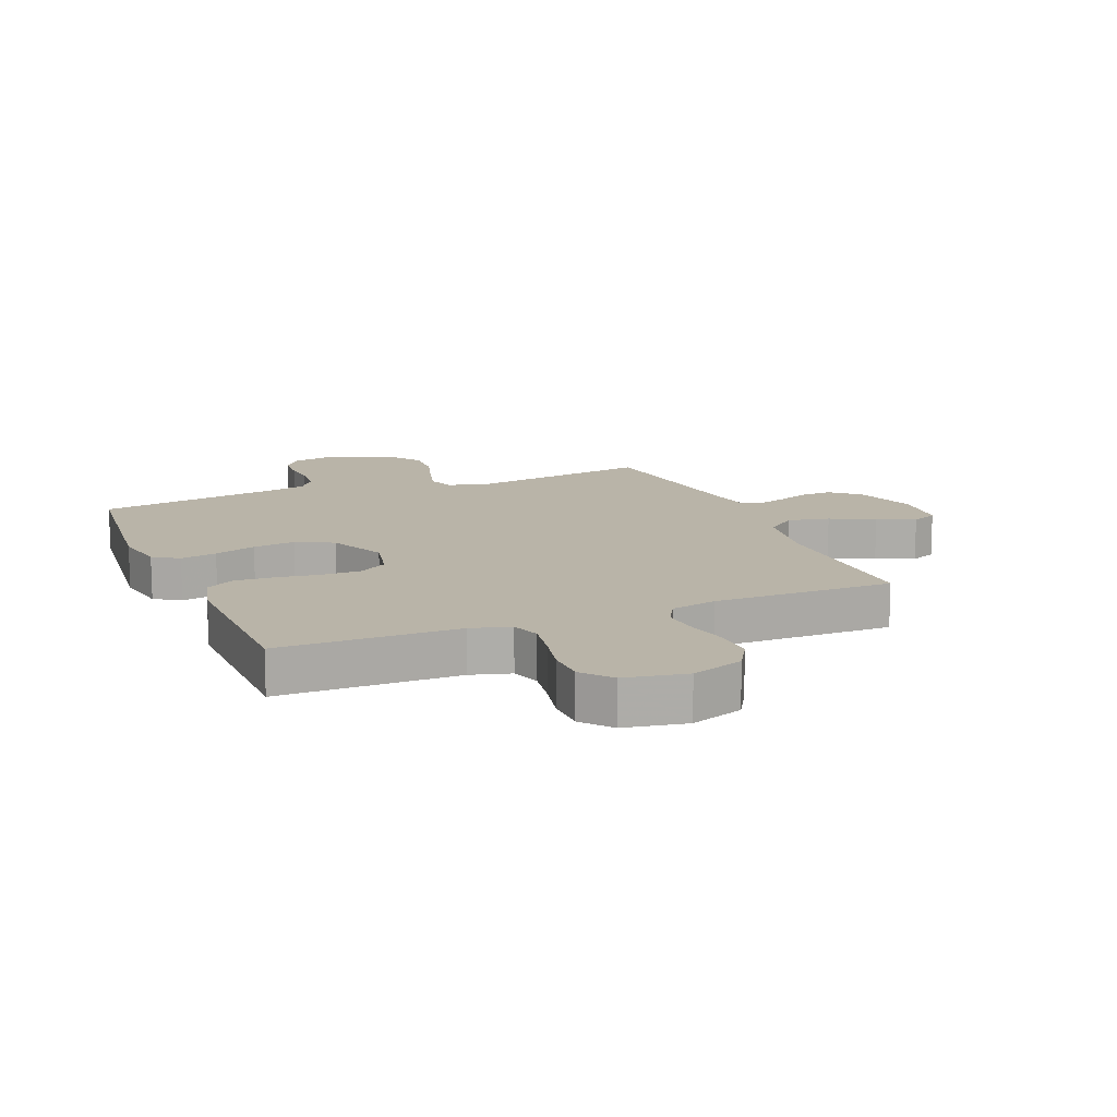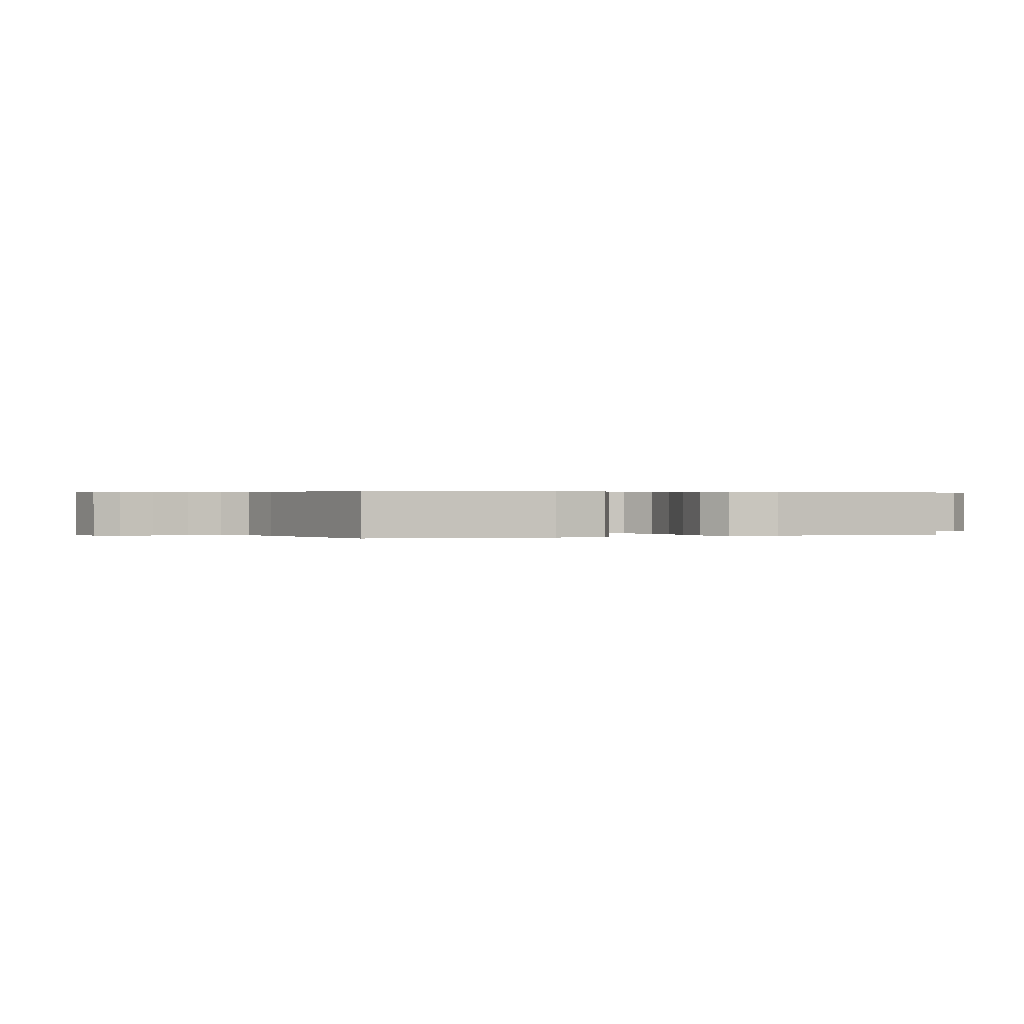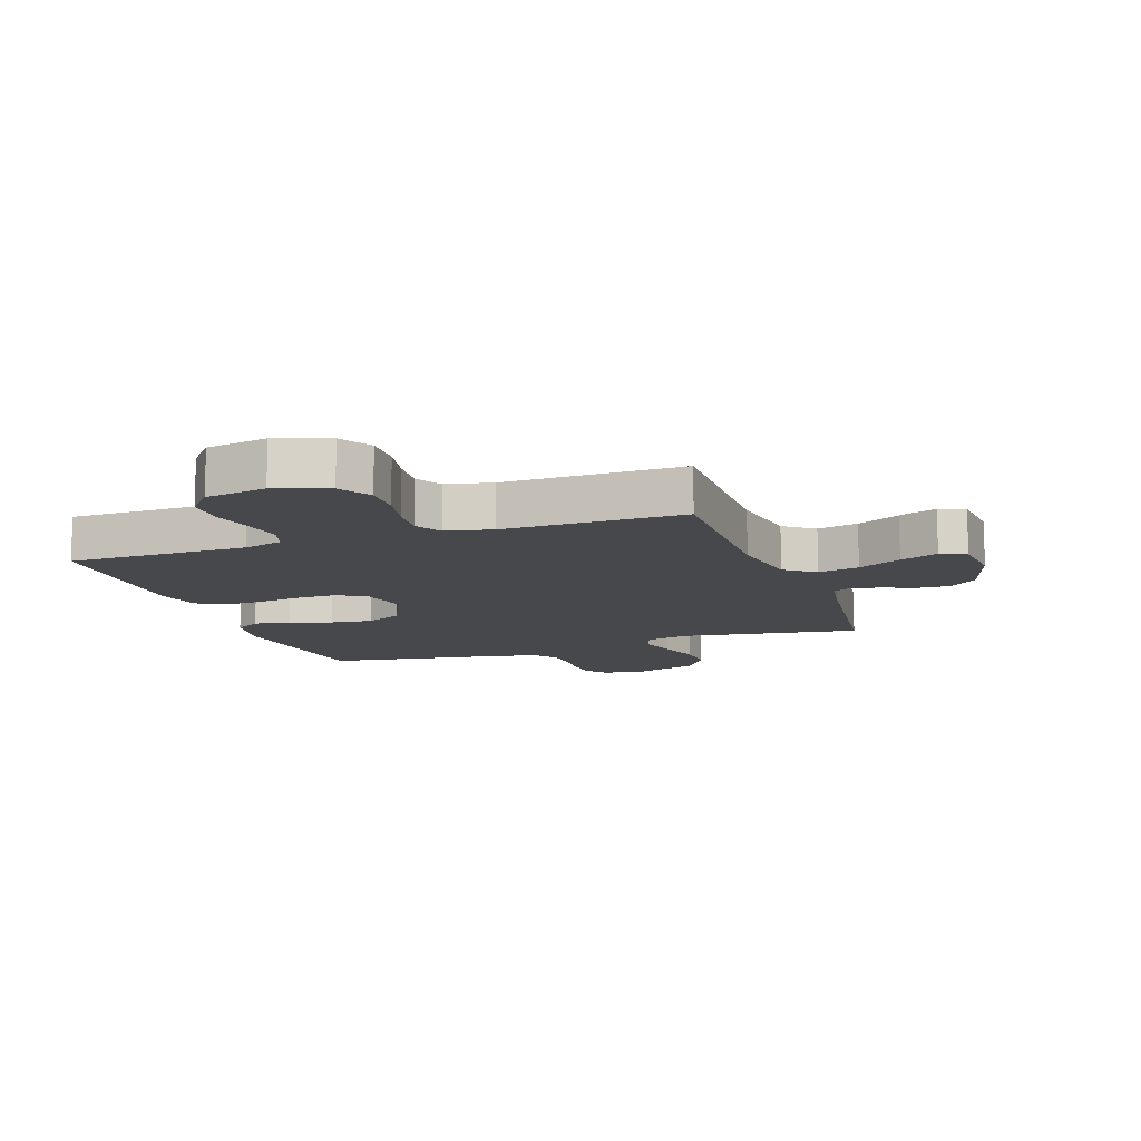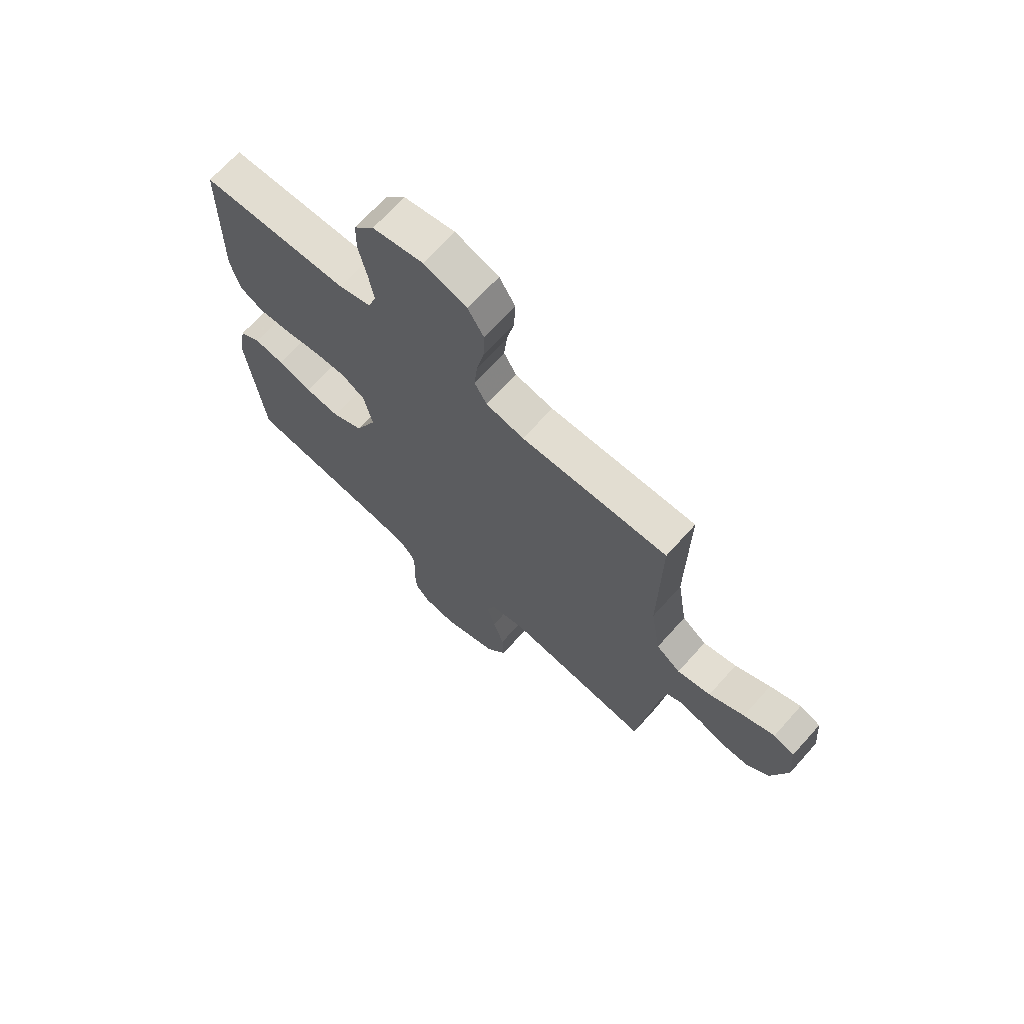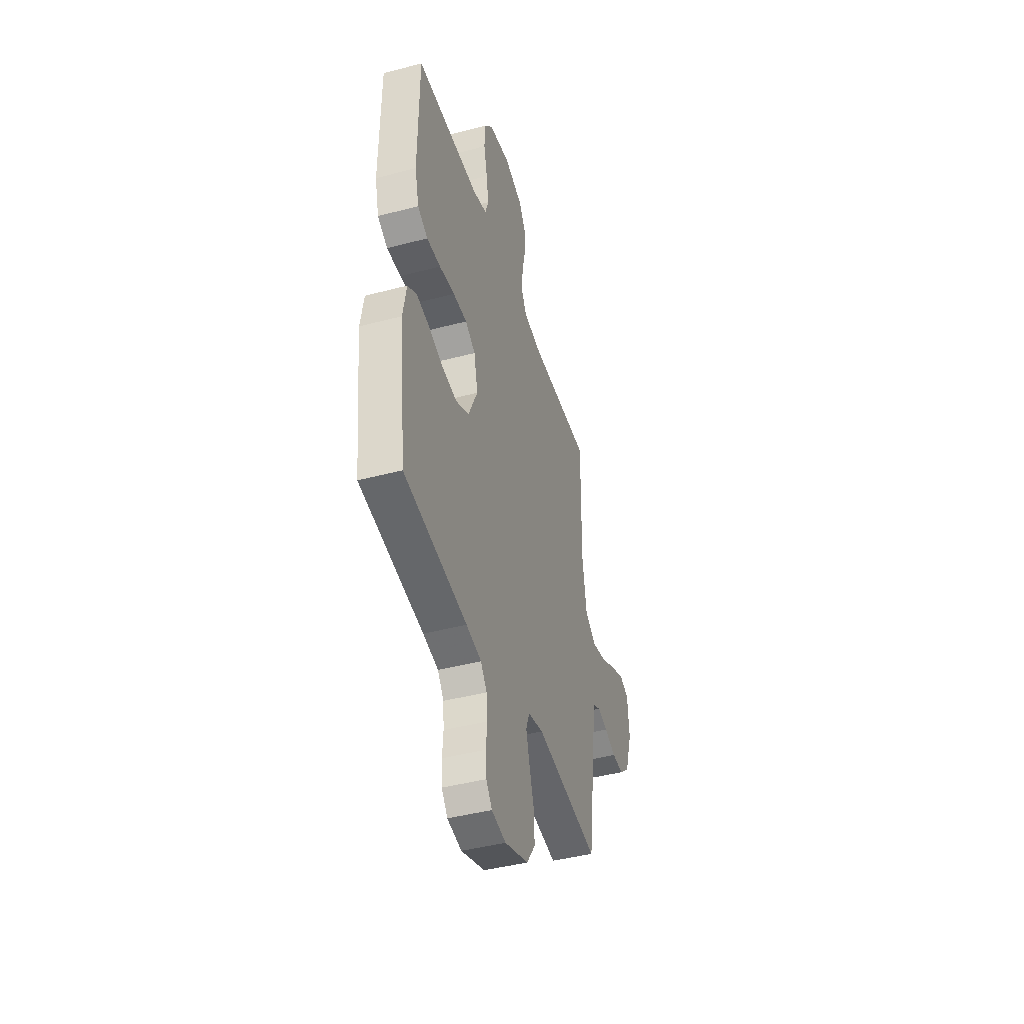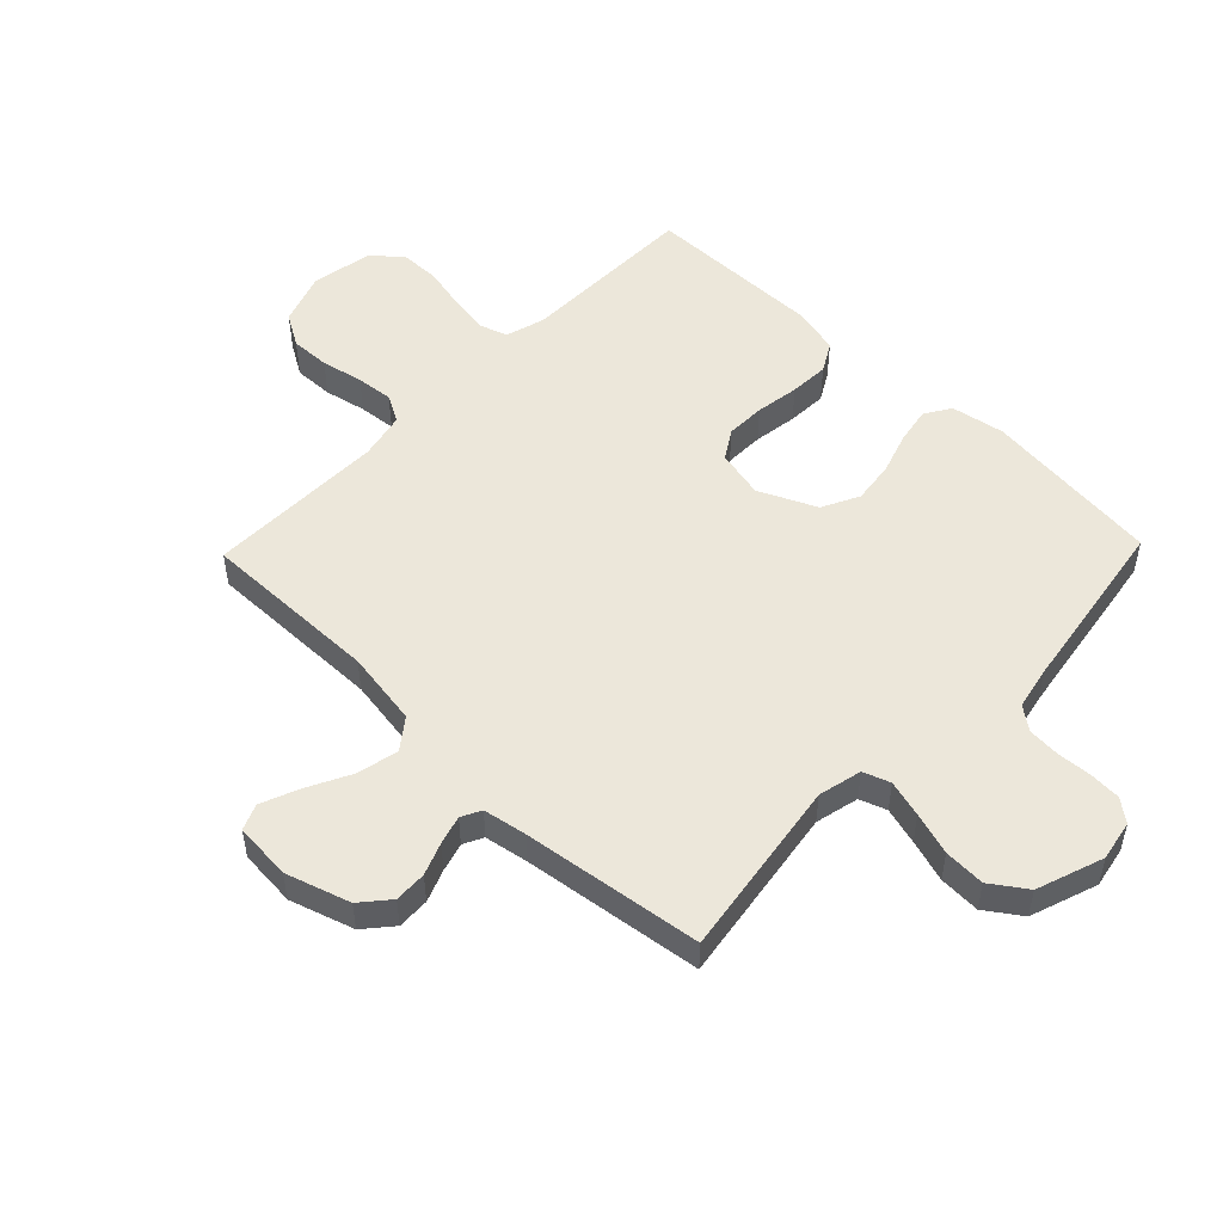
<metadata>
{"format":"obj","ext":"obj","renderer":"f3d","projection":"perspective","resolution":1024,"background":"white","views":[{"elev":13.3,"azim":-22.4,"up":"+Y"},{"elev":0.3,"azim":-112.8,"up":"+Y"},{"elev":-11.4,"azim":19.3,"up":"+Y"},{"elev":68.7,"azim":41.9,"up":"+Z"},{"elev":-43.6,"azim":-72.7,"up":"+Z"},{"elev":51.5,"azim":134.0,"up":"+Y"}]}
</metadata>
<code>
v 0.5 0.07 -0.5
v 0.2 0.07 -0.454
v 0.127 0.07 -0.471
v 0.111 0.07 -0.516
v 0.128 0.07 -0.578
v 0.15 0.07 -0.649
v 0.153 0.07 -0.718
v 0.112 0.07 -0.777
v 0 0.07 -0.816
v -0.068 0.07 -0.803
v -0.096 0.07 -0.766
v -0.099 0.07 -0.713
v -0.095 0.07 -0.656
v -0.099 0.07 -0.602
v -0.128 0.07 -0.563
v -0.2 0.07 -0.548
v -0.5 0.07 -0.5
v -0.533 0.07 -0.2
v -0.517 0.07 -0.111
v -0.474 0.07 -0.084
v -0.413 0.07 -0.095
v -0.343 0.07 -0.118
v -0.272 0.07 -0.127
v -0.21 0.07 -0.096
v -0.166 0.07 0
v -0.184 0.07 0.081
v -0.232 0.07 0.111
v -0.298 0.07 0.11
v -0.371 0.07 0.099
v -0.437 0.07 0.096
v -0.485 0.07 0.123
v -0.504 0.07 0.2
v -0.5 0.07 0.5
v -0.2 0.07 0.503
v -0.134 0.07 0.522
v -0.118 0.07 0.57
v -0.129 0.07 0.636
v -0.145 0.07 0.708
v -0.144 0.07 0.774
v -0.103 0.07 0.823
v 0 0.07 0.842
v 0.088 0.07 0.811
v 0.12 0.07 0.757
v 0.118 0.07 0.691
v 0.103 0.07 0.621
v 0.097 0.07 0.559
v 0.122 0.07 0.514
v 0.2 0.07 0.497
v 0.5 0.07 0.5
v 0.496 0.07 0.2
v 0.516 0.07 0.074
v 0.566 0.07 0.036
v 0.635 0.07 0.051
v 0.708 0.07 0.088
v 0.772 0.07 0.114
v 0.815 0.07 0.096
v 0.823 0.07 0
v 0.789 0.07 -0.107
v 0.742 0.07 -0.147
v 0.688 0.07 -0.145
v 0.634 0.07 -0.124
v 0.586 0.07 -0.11
v 0.553 0.07 -0.127
v 0.54 0.07 -0.2
v 0.5 0 -0.5
v 0.2 0 -0.454
v 0.127 0 -0.471
v 0.111 0 -0.516
v 0.128 0 -0.578
v 0.15 0 -0.649
v 0.153 0 -0.718
v 0.112 0 -0.777
v 0 0 -0.816
v -0.068 0 -0.803
v -0.096 0 -0.766
v -0.099 0 -0.713
v -0.095 0 -0.656
v -0.099 0 -0.602
v -0.128 0 -0.563
v -0.2 0 -0.548
v -0.5 0 -0.5
v -0.533 0 -0.2
v -0.517 0 -0.111
v -0.474 0 -0.084
v -0.413 0 -0.095
v -0.343 0 -0.118
v -0.272 0 -0.127
v -0.21 0 -0.096
v -0.166 0 0
v -0.184 0 0.081
v -0.232 0 0.111
v -0.298 0 0.11
v -0.371 0 0.099
v -0.437 0 0.096
v -0.485 0 0.123
v -0.504 0 0.2
v -0.5 0 0.5
v -0.2 0 0.503
v -0.134 0 0.522
v -0.118 0 0.57
v -0.129 0 0.636
v -0.145 0 0.708
v -0.144 0 0.774
v -0.103 0 0.823
v 0 0 0.842
v 0.088 0 0.811
v 0.12 0 0.757
v 0.118 0 0.691
v 0.103 0 0.621
v 0.097 0 0.559
v 0.122 0 0.514
v 0.2 0 0.497
v 0.5 0 0.5
v 0.496 0 0.2
v 0.516 0 0.074
v 0.566 0 0.036
v 0.635 0 0.051
v 0.708 0 0.088
v 0.772 0 0.114
v 0.815 0 0.096
v 0.823 0 0
v 0.789 0 -0.107
v 0.742 0 -0.147
v 0.688 0 -0.145
v 0.634 0 -0.124
v 0.586 0 -0.11
v 0.553 0 -0.127
v 0.54 0 -0.2
f 59 60 61
f 58 59 61
f 57 58 61
f 56 57 61
f 55 56 61
f 54 55 61
f 53 54 61
f 52 53 61 62
f 51 52 62 63
f 48 49 50
f 47 48 50 51
f 43 44 45
f 42 43 45
f 41 42 45
f 40 41 45
f 39 40 45
f 38 39 45
f 37 38 45
f 36 37 45 46
f 35 36 46 47
f 32 33 34
f 31 32 34
f 30 31 34
f 29 30 34
f 28 29 34
f 34 35 47
f 28 34 47
f 27 28 47
f 20 21 22
f 19 20 22
f 18 19 22
f 17 18 22
f 16 17 22
f 15 16 22 23
f 14 15 23 24
f 11 12 13
f 10 11 13
f 9 10 13
f 8 9 13
f 7 8 13
f 6 7 13
f 5 6 13
f 4 5 13 14
f 14 24 25
f 4 14 25
f 3 4 25
f 64 1 2
f 51 63 64
f 47 51 64
f 27 47 64
f 26 27 64
f 25 26 64
f 3 25 64
f 2 3 64
f 125 124 123
f 125 123 122
f 125 122 121
f 125 121 120
f 125 120 119
f 125 119 118
f 125 118 117
f 126 125 117 116
f 127 126 116 115
f 114 113 112
f 115 114 112 111
f 109 108 107
f 109 107 106
f 109 106 105
f 109 105 104
f 109 104 103
f 109 103 102
f 109 102 101
f 110 109 101 100
f 111 110 100 99
f 98 97 96
f 98 96 95
f 98 95 94
f 98 94 93
f 98 93 92
f 111 99 98
f 111 98 92
f 111 92 91
f 86 85 84
f 86 84 83
f 86 83 82
f 86 82 81
f 86 81 80
f 87 86 80 79
f 88 87 79 78
f 77 76 75
f 77 75 74
f 77 74 73
f 77 73 72
f 77 72 71
f 77 71 70
f 77 70 69
f 78 77 69 68
f 89 88 78
f 89 78 68
f 89 68 67
f 66 65 128
f 128 127 115
f 128 115 111
f 128 111 91
f 128 91 90
f 128 90 89
f 128 89 67
f 128 67 66
f 1 65 66 2
f 2 66 67 3
f 3 67 68 4
f 4 68 69 5
f 5 69 70 6
f 6 70 71 7
f 7 71 72 8
f 8 72 73 9
f 9 73 74 10
f 10 74 75 11
f 11 75 76 12
f 12 76 77 13
f 13 77 78 14
f 14 78 79 15
f 15 79 80 16
f 16 80 81 17
f 17 81 82 18
f 18 82 83 19
f 19 83 84 20
f 20 84 85 21
f 21 85 86 22
f 22 86 87 23
f 23 87 88 24
f 24 88 89 25
f 25 89 90 26
f 26 90 91 27
f 27 91 92 28
f 28 92 93 29
f 29 93 94 30
f 30 94 95 31
f 31 95 96 32
f 32 96 97 33
f 33 97 98 34
f 34 98 99 35
f 35 99 100 36
f 36 100 101 37
f 37 101 102 38
f 38 102 103 39
f 39 103 104 40
f 40 104 105 41
f 41 105 106 42
f 42 106 107 43
f 43 107 108 44
f 44 108 109 45
f 45 109 110 46
f 46 110 111 47
f 47 111 112 48
f 48 112 113 49
f 49 113 114 50
f 50 114 115 51
f 51 115 116 52
f 52 116 117 53
f 53 117 118 54
f 54 118 119 55
f 55 119 120 56
f 56 120 121 57
f 57 121 122 58
f 58 122 123 59
f 59 123 124 60
f 60 124 125 61
f 61 125 126 62
f 62 126 127 63
f 63 127 128 64
f 64 128 65 1

</code>
